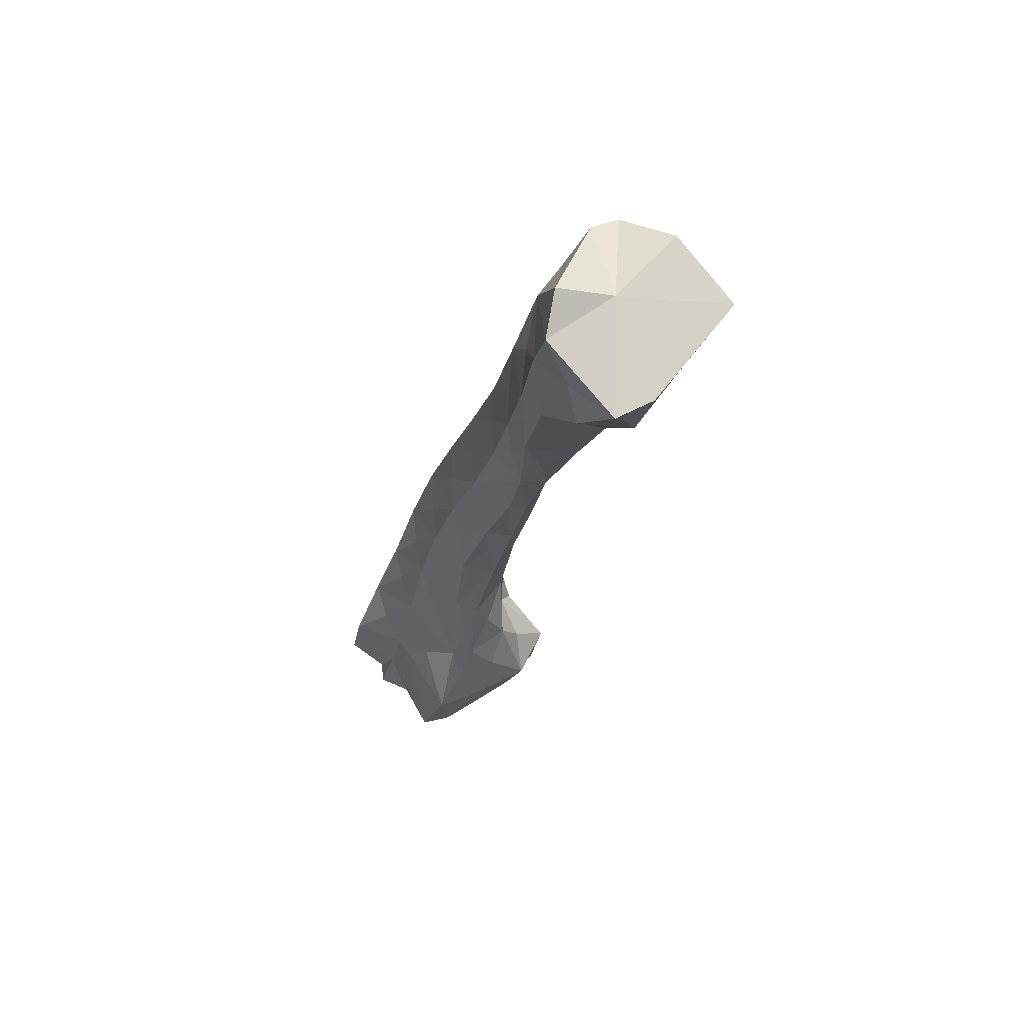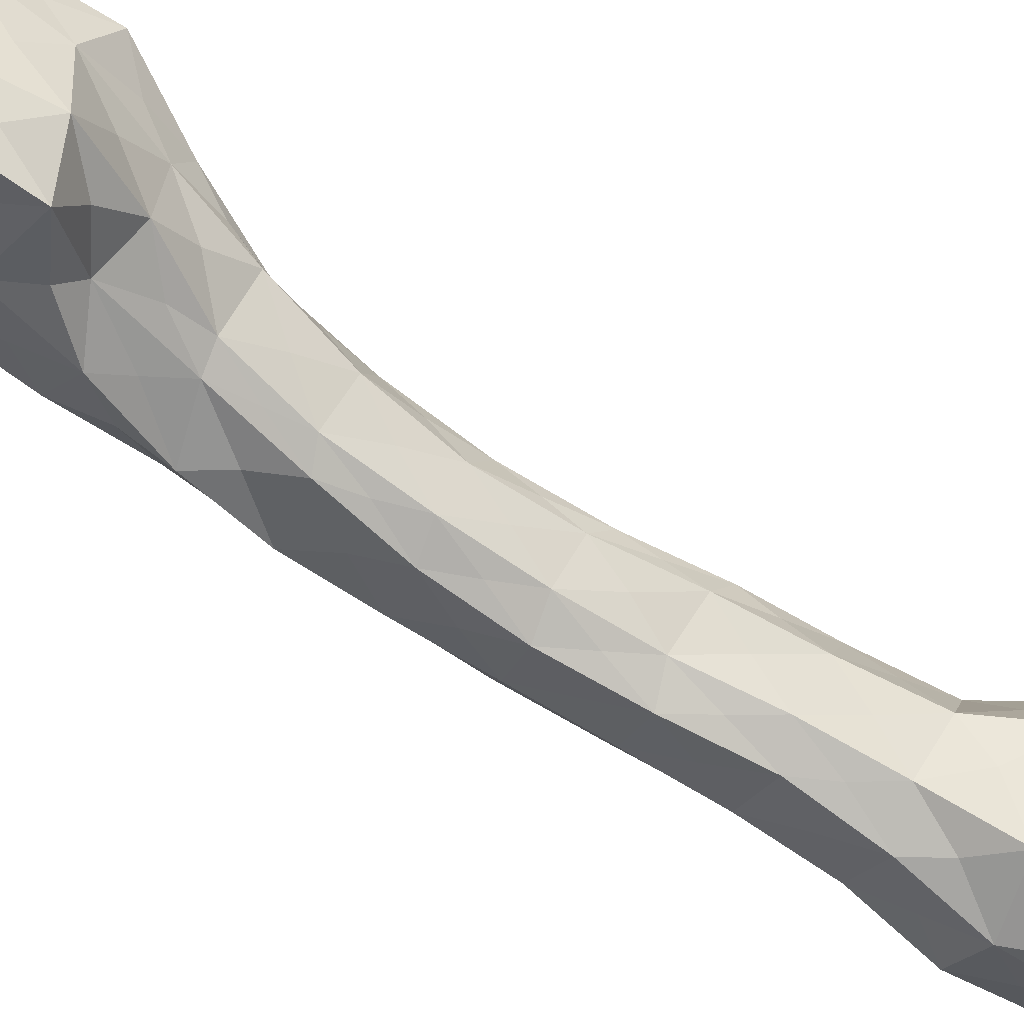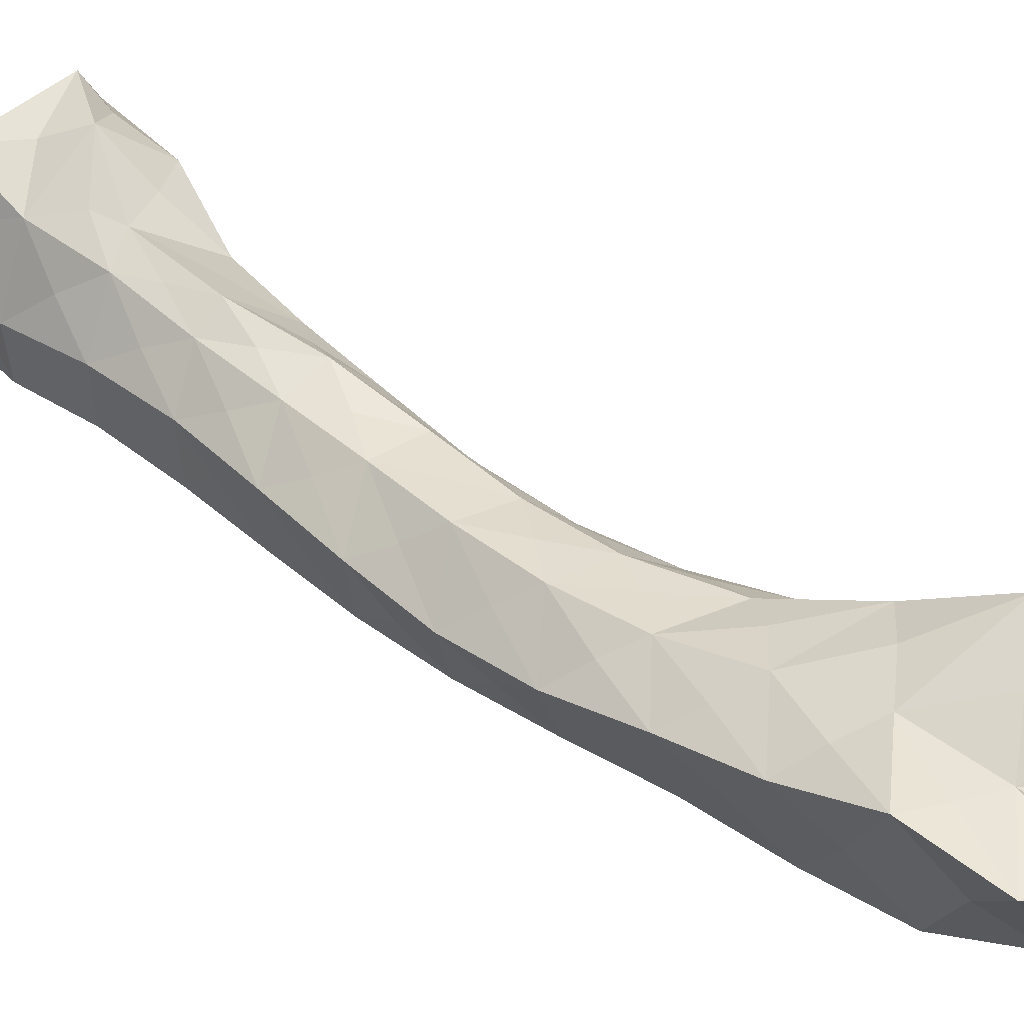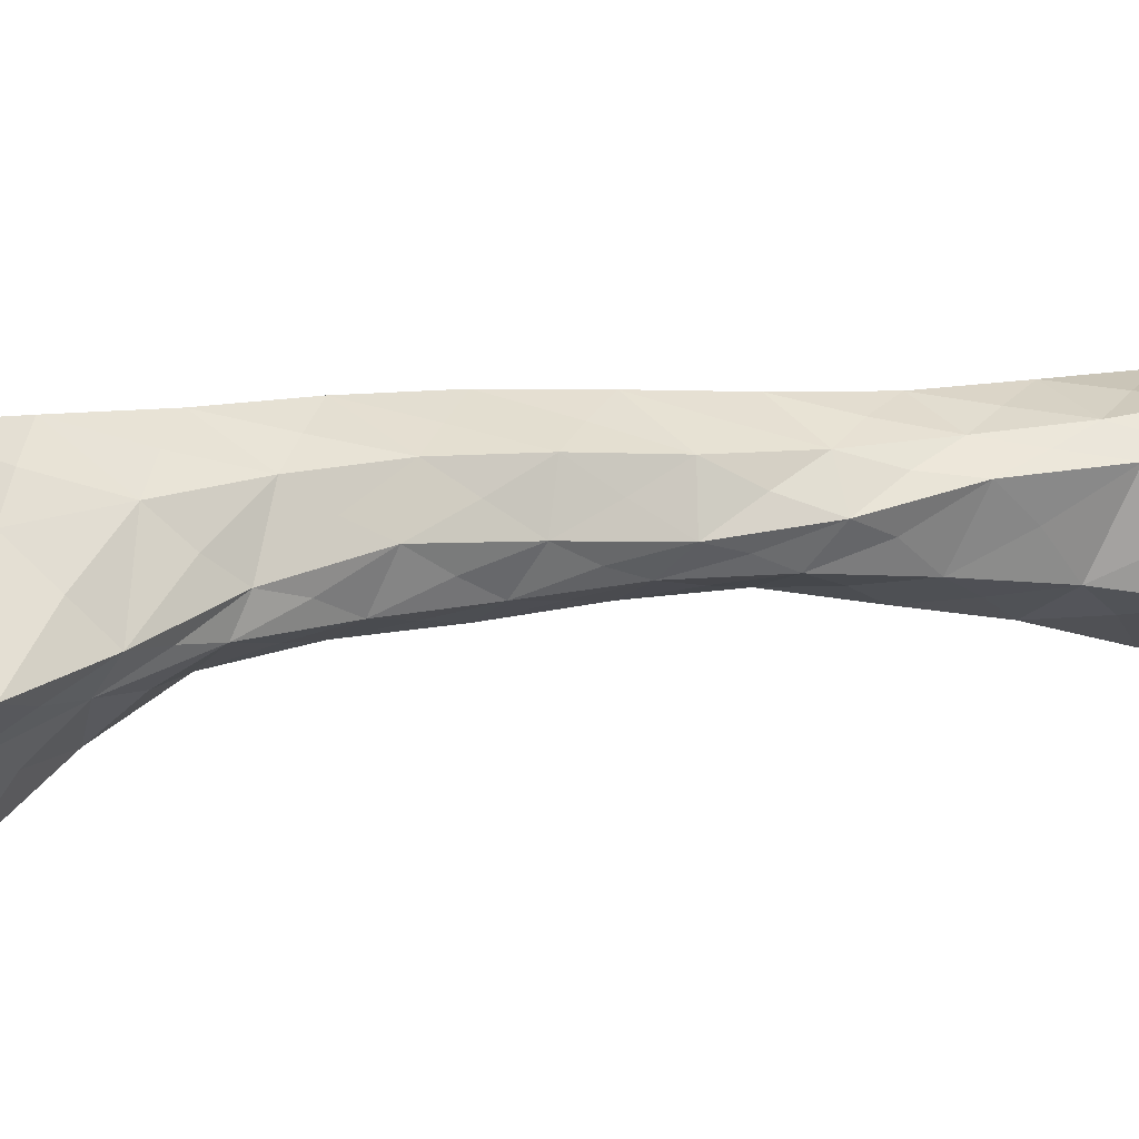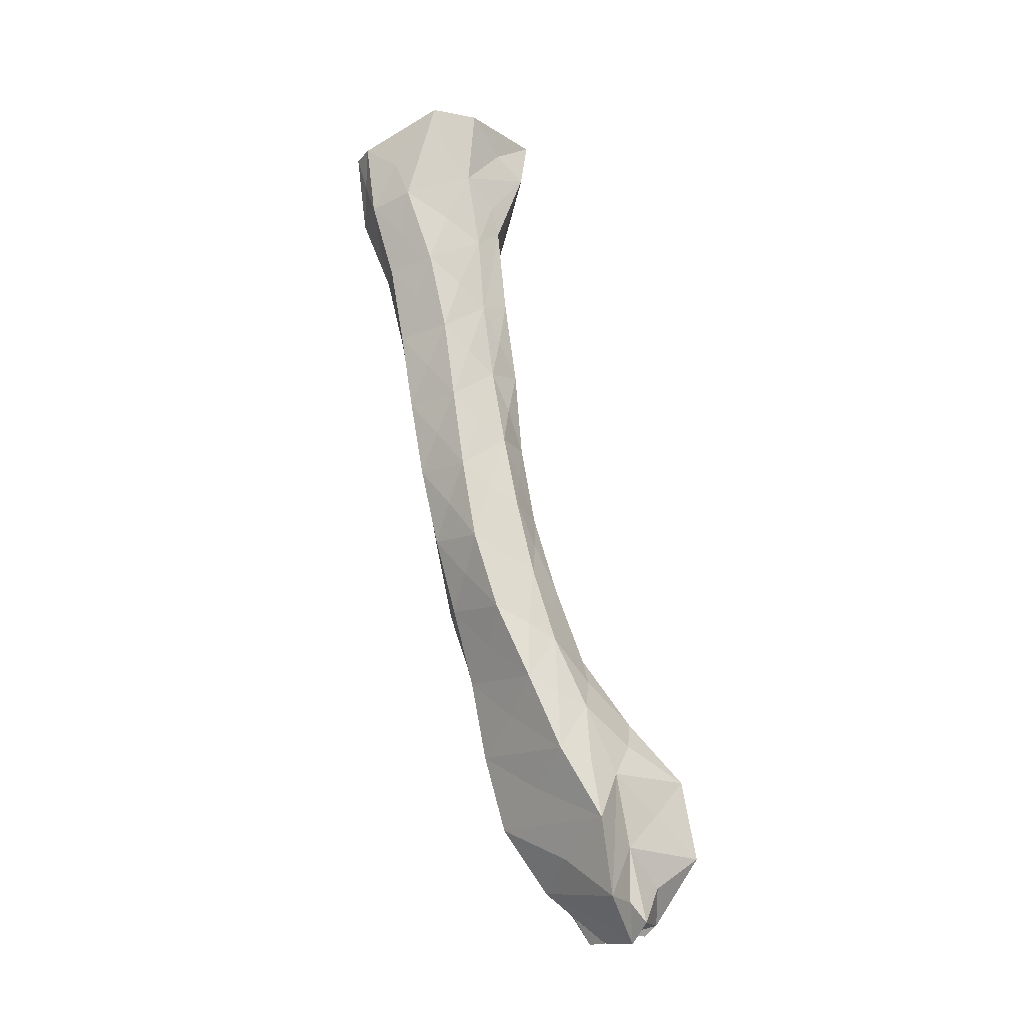
<metadata>
{"format":"obj","ext":"obj","renderer":"f3d","projection":"perspective","resolution":1024,"background":"white","views":[{"elev":75.5,"azim":47.3,"up":"+Y"},{"elev":-35.8,"azim":58.8,"up":"+Z"},{"elev":63.5,"azim":-49.9,"up":"+Z"},{"elev":67.3,"azim":74.6,"up":"+Z"},{"elev":-1.5,"azim":-48.5,"up":"+Y"}]}
</metadata>
<code>
o fingers1
v -0.005426 -0.06728 0.04784
v -0.01047 -0.07081 0.04977
v -0.006658 -0.07207 0.04886
v 0.00233 -0.06912 0.04991
v -0.002367 -0.0714 0.04876
v -0.005575 -0.07392 0.04989
v -0.007896 -0.06562 0.04805
v -0.005353 -0.06055 0.04619
v -0.001342 -0.06477 0.04787
v -0.007585 -0.07232 0.03944
v -0.007086 -0.07401 0.04544
v -0.005161 -0.07626 0.04792
v -0.01034 -0.06383 0.04842
v -0.009441 -0.06836 0.04333
v 0.00343 -0.0713 0.04739
v 0.00094 -0.07302 0.04778
v -0.000799 -0.07528 0.04741
v 0.003083 -0.06213 0.04756
v 0.003245 -0.06693 0.04722
v -0.002666 -0.07617 0.04509
v -0.008274 -0.05911 0.04554
v -0.00629 -0.05428 0.04333
v -0.002037 -0.05838 0.04507
v -0.00355 -0.07261 0.03708
v -0.005276 -0.07468 0.04093
v -0.005131 -0.07666 0.04462
v -0.009375 -0.0665 0.0357
v -0.005887 -0.06945 0.03647
v -0.01112 -0.05776 0.04422
v -0.01019 -0.06194 0.04052
v 0.004871 -0.07211 0.03969
v -0.000242 -0.07697 0.04128
v -0.0012 -0.07638 0.0464
v 0.004136 -0.0652 0.04403
v 0.004581 -0.0686 0.04225
v 0.000411 -0.05654 0.0432
v 0.002268 -0.06057 0.04404
v 0.000157 -0.0765 0.03933
v -0.004837 -0.07713 0.04256
v -0.009031 -0.05285 0.04212
v -0.007275 -0.04804 0.0403
v -0.003898 -0.05232 0.04165
v 0.004544 -0.07258 0.03511
v -0.000922 -0.07471 0.03852
v -0.003037 -0.06637 0.03367
v 0.000544 -0.0693 0.03477
v -0.009938 -0.05965 0.03373
v -0.006787 -0.06302 0.03371
v -0.01144 -0.05131 0.04062
v -0.0107 -0.05532 0.03772
v 0.002332 -0.07454 0.03885
v 0.005887 -0.06578 0.03788
v 0.00488 -0.06902 0.03648
v 0.001441 -0.05843 0.04138
v 0.003324 -0.06222 0.04009
v -0.00244 -0.05042 0.03977
v -0.000296 -0.05435 0.04077
v -0.009573 -0.04643 0.03896
v -0.007559 -0.04155 0.03781
v -0.005258 -0.04585 0.03882
v 0.004218 -0.06563 0.03323
v -0.004796 -0.05955 0.03176
v -0.001185 -0.06316 0.0333
v -0.01031 -0.05254 0.03232
v -0.008072 -0.0562 0.03188
v -0.01201 -0.04482 0.03709
v -0.01121 -0.04857 0.03517
v 0.001833 -0.05946 0.03705
v 0.002703 -0.06299 0.03568
v -0.000597 -0.05201 0.03875
v 0.000294 -0.05595 0.03784
v -0.003759 -0.04341 0.03741
v -0.002079 -0.04788 0.03778
v -0.009664 -0.03987 0.03612
v -0.007147 -0.03504 0.0354
v -0.005463 -0.03914 0.03624
v -0.001127 -0.0611 0.03456
v -0.007239 -0.05307 0.02973
v -0.004037 -0.05692 0.03212
v -0.01108 -0.0456 0.03067
v -0.009489 -0.04937 0.03034
v -0.01193 -0.03805 0.03418
v -0.01164 -0.0418 0.03267
v -0.001501 -0.05388 0.0342
v -0.000946 -0.0571 0.03456
v -0.001519 -0.04569 0.03519
v -0.001537 -0.04976 0.03487
v -0.003387 -0.03658 0.03434
v -0.002632 -0.04116 0.03478
v -0.009139 -0.03318 0.0336
v -0.006362 -0.02856 0.03298
v -0.004845 -0.03243 0.03365
v -0.002988 -0.05396 0.03244
v -0.009319 -0.04626 0.02862
v -0.005891 -0.05007 0.03009
v -0.01154 -0.03872 0.02873
v -0.01052 -0.04245 0.02886
v -0.01111 -0.03105 0.03185
v -0.0115 -0.03492 0.03034
v -0.00253 -0.04746 0.03135
v -0.002759 -0.05057 0.03188
v -0.001863 -0.03898 0.0322
v -0.00212 -0.04317 0.03189
v -0.002483 -0.02955 0.03188
v -0.002376 -0.03424 0.03218
v -0.008352 -0.0264 0.03136
v -0.005799 -0.02194 0.03095
v -0.004204 -0.02555 0.03165
v -0.004019 -0.04699 0.02955
v -0.01012 -0.0392 0.02741
v -0.007061 -0.04321 0.02811
v -0.01142 -0.03185 0.02662
v -0.01075 -0.03549 0.02707
v -0.01013 -0.02406 0.02967
v -0.01089 -0.02799 0.02818
v -0.002568 -0.04055 0.02882
v -0.003475 -0.04385 0.02914
v -0.001771 -0.03186 0.03032
v -0.002221 -0.03623 0.02952
v -0.002171 -0.02214 0.03079
v -0.001832 -0.02708 0.03042
v -0.007658 -0.01954 0.02941
v -0.005441 -0.01516 0.02939
v -0.004028 -0.01851 0.03025
v -0.004783 -0.04039 0.02684
v -0.009897 -0.03219 0.02553
v -0.007402 -0.03631 0.02605
v -0.01087 -0.025 0.02457
v -0.01035 -0.0286 0.025
v -0.009256 -0.017 0.02762
v -0.01014 -0.02104 0.02613
v -0.00268 -0.03352 0.02675
v -0.003709 -0.03698 0.02671
v -0.000905 -0.02476 0.02868
v -0.001922 -0.0292 0.02764
v -0.0027 -0.01478 0.02988
v -0.001387 -0.01988 0.02894
v -0.007182 -0.01261 0.02767
v -0.004963 -0.008314 0.02826
v -0.003831 -0.01136 0.02899
v -0.004806 -0.03347 0.02443
v -0.009203 -0.02536 0.02327
v -0.006978 -0.02936 0.02385
v -0.0103 -0.0181 0.02267
v -0.009707 -0.02176 0.02286
v -0.009066 -0.00997 0.02541
v -0.009673 -0.01405 0.02415
v -0.002332 -0.02665 0.0248
v -0.003456 -0.03001 0.02454
v 0.000228 -0.01785 0.02641
v -0.0009 -0.02233 0.02556
v -0.002219 -0.007171 0.02843
v -0.000765 -0.01269 0.02724
v -0.00708 -0.005708 0.02574
v -0.004998 -0.001507 0.02684
v -0.002643 -0.0045 0.02794
v -0.004007 -0.02642 0.02219
v -0.008459 -0.01856 0.02093
v -0.006066 -0.02246 0.02156
v -0.01008 -0.01114 0.02091
v -0.009191 -0.01492 0.0207
v -0.009294 -0.003041 0.02243
v -0.009683 -0.007137 0.02181
v -0.000592 -0.02008 0.02236
v -0.002381 -0.02317 0.0223
v 0.00163 -0.01098 0.02425
v 0.000537 -0.01563 0.02316
v 0.001607 -0.001007 0.02823
v 0.001385 -0.005852 0.02626
v -0.006148 0.001552 0.02483
v -0.003916 0.004935 0.02669
v -0.000771 0.00137 0.02711
v -0.002595 -0.01952 0.01985
v -0.007936 -0.01186 0.01828
v -0.005217 -0.01575 0.01891
v -0.0103 -0.004393 0.01849
v -0.009085 -0.008223 0.01813
v -0.006383 0.005821 0.02337
v -0.008813 0.000129 0.0202
v 0.000881 -0.0136 0.0196
v -0.001046 -0.01656 0.0196
v 0.004523 -0.004246 0.02412
v 0.002455 -0.009063 0.02109
v 0.004222 0.003059 0.02667
v 0.003886 0.000113 0.02555
v -0.003102 0.003873 0.01971
v -0.001878 -0.01307 0.01659
v -0.008034 -0.005496 0.01485
v -0.005052 -0.009207 0.01579
v -0.00928 0.00213 0.01649
v -0.008998 -0.001557 0.016
v 0.002788 -0.007426 0.0164
v -0.000142 -0.01012 0.01651
v 0.00519 0.002647 0.02317
v 0.003933 -0.002393 0.01957
v 0.003671 0.002633 0.01273
v -0.003661 0.003251 0.01226
v -0.008383 0.00153 0.01415
v -0.002361 -0.006406 0.01345
v -0.00561 -0.002144 0.01368
v -0.000907 -0.003276 0.01302
f 1 2 3
f 4 1 5
f 6 1 3
f 2 1 7
f 1 8 7
f 1 6 5
f 8 1 9
f 1 4 9
f 2 10 11
f 2 12 3
f 13 2 7
f 12 2 11
f 10 2 14
f 2 13 14
f 12 6 3
f 15 4 16
f 4 17 16
f 18 4 19
f 4 15 19
f 17 4 5
f 4 18 9
f 6 17 5
f 6 12 20
f 17 6 20
f 8 13 7
f 18 8 9
f 13 8 21
f 8 22 21
f 22 8 23
f 8 18 23
f 10 24 25
f 10 26 11
f 27 10 14
f 26 10 25
f 24 10 28
f 10 27 28
f 26 12 11
f 12 26 20
f 13 27 14
f 29 13 21
f 27 13 30
f 13 29 30
f 31 15 32
f 33 32 15
f 34 15 35
f 15 31 35
f 33 15 16
f 15 34 19
f 17 33 16
f 33 17 20
f 34 18 19
f 36 18 37
f 18 34 37
f 18 36 23
f 32 33 20
f 38 32 20
f 39 38 20
f 26 39 20
f 22 29 21
f 36 22 23
f 29 22 40
f 22 41 40
f 41 22 42
f 22 36 42
f 24 43 44
f 24 39 25
f 45 24 28
f 39 24 44
f 43 24 46
f 24 45 46
f 39 26 25
f 27 45 28
f 47 27 30
f 45 27 48
f 27 47 48
f 29 47 30
f 49 29 40
f 47 29 50
f 29 49 50
f 43 31 51
f 31 32 51
f 52 31 53
f 31 43 53
f 31 52 35
f 32 38 51
f 52 34 35
f 54 34 55
f 34 52 55
f 34 54 37
f 54 36 37
f 56 36 57
f 36 54 57
f 36 56 42
f 43 38 44
f 38 39 44
f 38 43 51
f 41 49 40
f 56 41 42
f 49 41 58
f 41 59 58
f 59 41 60
f 41 56 60
f 61 43 46
f 43 61 53
f 45 61 46
f 62 45 48
f 61 45 63
f 45 62 63
f 47 62 48
f 64 47 50
f 62 47 65
f 47 64 65
f 49 64 50
f 66 49 58
f 64 49 67
f 49 66 67
f 61 52 53
f 68 52 69
f 52 61 69
f 52 68 55
f 68 54 55
f 70 54 71
f 54 68 71
f 54 70 57
f 70 56 57
f 72 56 73
f 56 70 73
f 56 72 60
f 59 66 58
f 72 59 60
f 66 59 74
f 59 75 74
f 75 59 76
f 59 72 76
f 77 61 63
f 61 77 69
f 62 77 63
f 78 62 65
f 77 62 79
f 62 78 79
f 64 78 65
f 80 64 67
f 78 64 81
f 64 80 81
f 66 80 67
f 82 66 74
f 80 66 83
f 66 82 83
f 77 68 69
f 84 68 85
f 68 77 85
f 68 84 71
f 84 70 71
f 86 70 87
f 70 84 87
f 70 86 73
f 86 72 73
f 88 72 89
f 72 86 89
f 72 88 76
f 75 82 74
f 88 75 76
f 82 75 90
f 75 91 90
f 91 75 92
f 75 88 92
f 93 77 79
f 77 93 85
f 78 93 79
f 94 78 81
f 93 78 95
f 78 94 95
f 80 94 81
f 96 80 83
f 94 80 97
f 80 96 97
f 82 96 83
f 98 82 90
f 96 82 99
f 82 98 99
f 93 84 85
f 100 84 101
f 84 93 101
f 84 100 87
f 100 86 87
f 102 86 103
f 86 100 103
f 86 102 89
f 102 88 89
f 104 88 105
f 88 102 105
f 88 104 92
f 91 98 90
f 104 91 92
f 98 91 106
f 91 107 106
f 107 91 108
f 91 104 108
f 109 93 95
f 93 109 101
f 94 109 95
f 110 94 97
f 109 94 111
f 94 110 111
f 96 110 97
f 112 96 99
f 110 96 113
f 96 112 113
f 98 112 99
f 114 98 106
f 112 98 115
f 98 114 115
f 109 100 101
f 116 100 117
f 100 109 117
f 100 116 103
f 116 102 103
f 118 102 119
f 102 116 119
f 102 118 105
f 118 104 105
f 120 104 121
f 104 118 121
f 104 120 108
f 107 114 106
f 120 107 108
f 114 107 122
f 107 123 122
f 123 107 124
f 107 120 124
f 125 109 111
f 109 125 117
f 110 125 111
f 126 110 113
f 125 110 127
f 110 126 127
f 112 126 113
f 128 112 115
f 126 112 129
f 112 128 129
f 114 128 115
f 130 114 122
f 128 114 131
f 114 130 131
f 125 116 117
f 132 116 133
f 116 125 133
f 116 132 119
f 132 118 119
f 134 118 135
f 118 132 135
f 118 134 121
f 134 120 121
f 136 120 137
f 120 134 137
f 120 136 124
f 123 130 122
f 136 123 124
f 130 123 138
f 123 139 138
f 139 123 140
f 123 136 140
f 141 125 127
f 125 141 133
f 126 141 127
f 142 126 129
f 141 126 143
f 126 142 143
f 128 142 129
f 144 128 131
f 142 128 145
f 128 144 145
f 130 144 131
f 146 130 138
f 144 130 147
f 130 146 147
f 141 132 133
f 148 132 149
f 132 141 149
f 132 148 135
f 148 134 135
f 150 134 151
f 134 148 151
f 134 150 137
f 150 136 137
f 152 136 153
f 136 150 153
f 136 152 140
f 139 146 138
f 152 139 140
f 146 139 154
f 139 155 154
f 155 139 156
f 139 152 156
f 157 141 143
f 141 157 149
f 142 157 143
f 158 142 145
f 157 142 159
f 142 158 159
f 144 158 145
f 160 144 147
f 158 144 161
f 144 160 161
f 146 160 147
f 162 146 154
f 160 146 163
f 146 162 163
f 157 148 149
f 164 148 165
f 148 157 165
f 148 164 151
f 164 150 151
f 166 150 167
f 150 164 167
f 150 166 153
f 166 152 153
f 168 152 169
f 152 166 169
f 152 168 156
f 155 162 154
f 168 155 156
f 162 155 170
f 155 171 170
f 171 155 172
f 155 168 172
f 173 157 159
f 157 173 165
f 158 173 159
f 174 158 161
f 173 158 175
f 158 174 175
f 160 174 161
f 176 160 163
f 174 160 177
f 160 176 177
f 162 176 163
f 178 162 170
f 176 162 179
f 162 178 179
f 173 164 165
f 180 164 181
f 164 173 181
f 164 180 167
f 180 166 167
f 182 166 183
f 166 180 183
f 166 182 169
f 182 168 169
f 184 168 185
f 168 182 185
f 168 184 172
f 171 178 170
f 184 171 172
f 186 178 171
f 186 171 184
f 187 173 175
f 173 187 181
f 174 187 175
f 188 174 177
f 187 174 189
f 174 188 189
f 176 188 177
f 190 176 179
f 188 176 191
f 176 190 191
f 178 190 179
f 186 190 178
f 187 180 181
f 192 180 193
f 180 187 193
f 180 192 183
f 192 182 183
f 194 182 195
f 182 192 195
f 182 194 185
f 194 184 185
f 186 184 194
f 186 194 196
f 186 196 197
f 186 197 198
f 186 198 190
f 199 187 189
f 187 199 193
f 188 199 189
f 198 188 191
f 199 188 200
f 188 198 200
f 190 198 191
f 199 192 193
f 196 192 201
f 192 199 201
f 192 196 195
f 196 194 195
f 197 196 201
f 198 197 200
f 197 199 200
f 199 197 201

</code>
